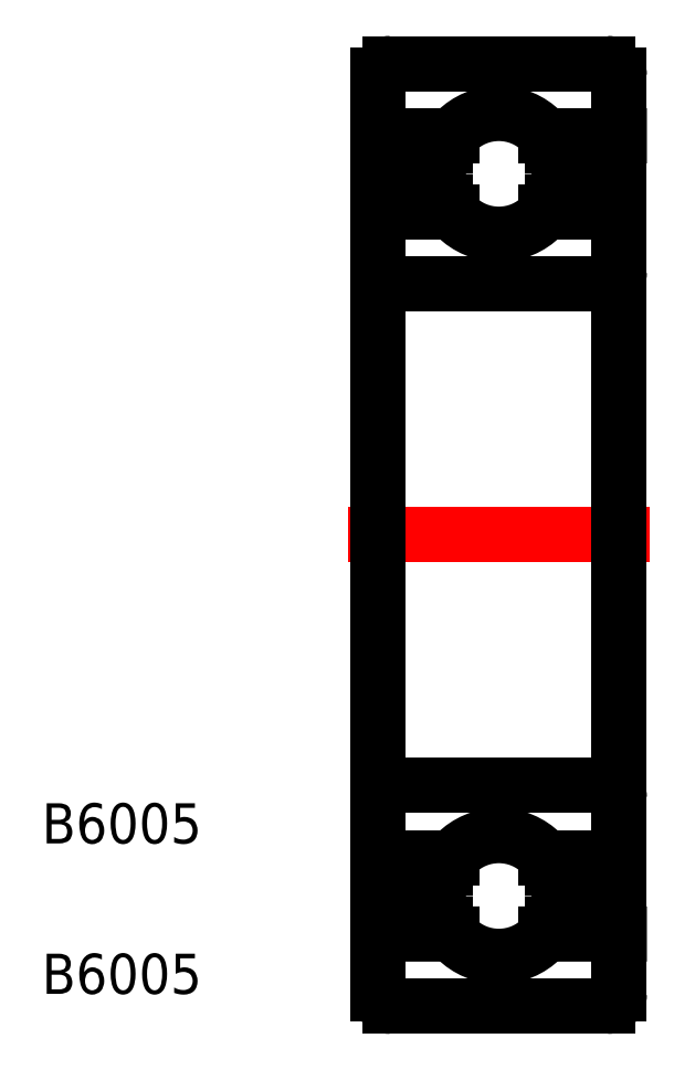
<metadata>
{"format":"dxf","ext":"dxf","renderer":"ezdxf+matplotlib","layout":"modelspace","background":"white","min_lineweight":24,"dpi":150}
</metadata>
<code>
0
SECTION
2
ENTITIES
0
LINE
8
CENTER
10
41.34
20
42.78
30
0
11
56.34
21
42.78
31
0
0
TEXT
8
0
10
26.08
20
27.4
30
0
40
2
1
B6005
0
TEXT
8
0
10
26.08
20
19.9
30
0
40
2
1
B6005
0
LINE
8
0
10
43.44
20
66.28
30
0
11
54.24
21
66.28
31
0
0
LINE
8
0
10
54.84
20
62.68
30
0
11
51.18
21
62.68
31
0
0
CIRCLE
8
0
10
48.84
20
60.78
30
0
40
3.011
0
LINE
8
0
10
54.84
20
58.89
30
0
11
51.18
21
58.89
31
0
0
ARC
8
0
10
48.49
20
60.78
30
0
40
3.011
50
152.5
51
207.5
0
ARC
8
0
10
48.12
20
60.78
30
0
40
3.011
50
152.5
51
207.5
0
LINE
8
0
10
45.45
20
59.39
30
0
11
46.17
21
59.39
31
0
0
LINE
8
0
10
45.45
20
62.18
30
0
11
46.17
21
62.18
31
0
0
LINE
8
0
10
52.24
20
59.39
30
0
11
51.51
21
59.39
31
0
0
ARC
8
0
10
49.2
20
60.78
30
0
40
3.011
50
332.5
51
27.53
0
ARC
8
0
10
49.57
20
60.78
30
0
40
3.011
50
332.5
51
27.53
0
LINE
8
0
10
52.24
20
62.18
30
0
11
51.51
21
62.18
31
0
0
LINE
8
0
10
42.84
20
62.68
30
0
11
46.51
21
62.68
31
0
0
LINE
8
0
10
42.84
20
58.89
30
0
11
46.51
21
58.89
31
0
0
LINE
8
0
10
54.84
20
62.68
30
0
11
54.84
21
58.89
31
0
0
LINE
8
0
10
43.44
20
55.28
30
0
11
54.24
21
55.28
31
0
0
LINE
8
0
10
54.84
20
42.78
30
0
11
54.84
21
65.68
31
0
0
LINE
8
0
10
42.84
20
42.78
30
0
11
42.84
21
65.68
31
0
0
ARC
8
0
10
54.24
20
65.68
30
0
40
0.6
50
0
51
90
0
ARC
8
0
10
43.44
20
65.68
30
0
40
0.6
50
90
51
180
0
ARC
8
0
10
54.24
20
55.88
30
0
40
0.6
50
270
51
0
0
ARC
8
0
10
43.44
20
55.88
30
0
40
0.6
50
180
51
270
0
ARC
8
0
10
43.44
20
29.68
30
0
40
0.6
50
90
51
180
0
ARC
8
0
10
54.24
20
29.68
30
0
40
0.6
50
0
51
90
0
ARC
8
0
10
43.44
20
19.88
30
0
40
0.6
50
180
51
270
0
ARC
8
0
10
54.24
20
19.88
30
0
40
0.6
50
270
51
0
0
LINE
8
0
10
42.84
20
42.78
30
0
11
42.84
21
19.88
31
0
0
LINE
8
0
10
54.84
20
42.78
30
0
11
54.84
21
19.88
31
0
0
LINE
8
0
10
43.44
20
30.28
30
0
11
54.24
21
30.28
31
0
0
LINE
8
0
10
54.84
20
22.89
30
0
11
54.84
21
26.68
31
0
0
LINE
8
0
10
42.84
20
26.68
30
0
11
46.51
21
26.68
31
0
0
LINE
8
0
10
42.84
20
22.89
30
0
11
46.51
21
22.89
31
0
0
LINE
8
0
10
52.24
20
23.39
30
0
11
51.51
21
23.39
31
0
0
ARC
8
0
10
49.57
20
24.78
30
0
40
3.011
50
332.5
51
27.53
0
ARC
8
0
10
49.2
20
24.78
30
0
40
3.011
50
332.5
51
27.53
0
LINE
8
0
10
52.24
20
26.18
30
0
11
51.51
21
26.18
31
0
0
LINE
8
0
10
45.45
20
23.39
30
0
11
46.17
21
23.39
31
0
0
LINE
8
0
10
45.45
20
26.18
30
0
11
46.17
21
26.18
31
0
0
ARC
8
0
10
48.12
20
24.78
30
0
40
3.011
50
152.5
51
207.5
0
ARC
8
0
10
48.49
20
24.78
30
0
40
3.011
50
152.5
51
207.5
0
LINE
8
0
10
54.84
20
26.68
30
0
11
51.18
21
26.68
31
0
0
CIRCLE
8
0
10
48.84
20
24.78
30
0
40
3.011
0
LINE
8
0
10
54.84
20
22.89
30
0
11
51.18
21
22.89
31
0
0
LINE
8
0
10
43.44
20
19.28
30
0
11
54.24
21
19.28
31
0
0
ENDSEC
0
EOF

</code>
